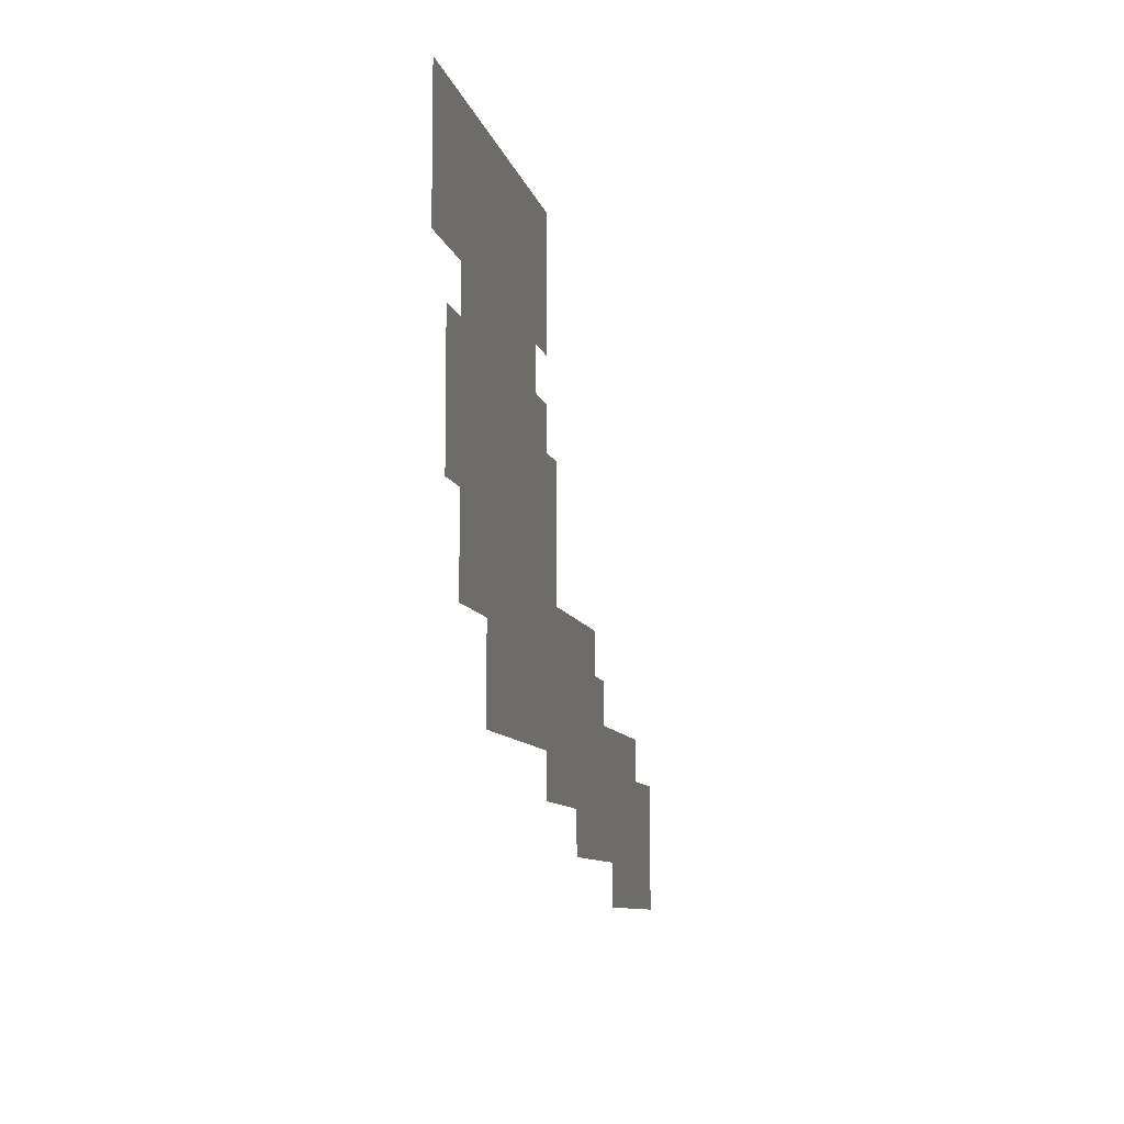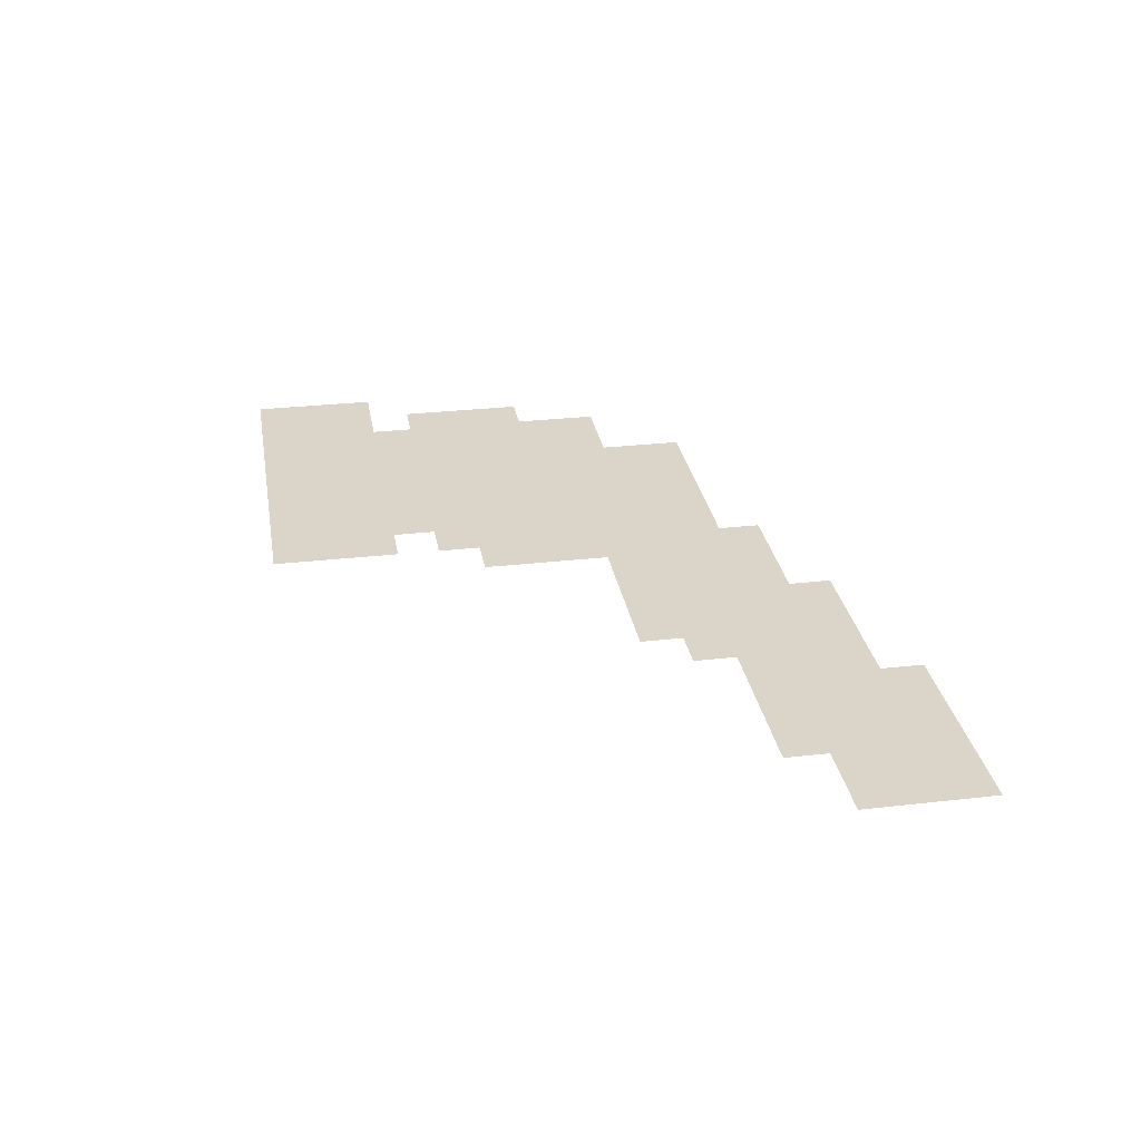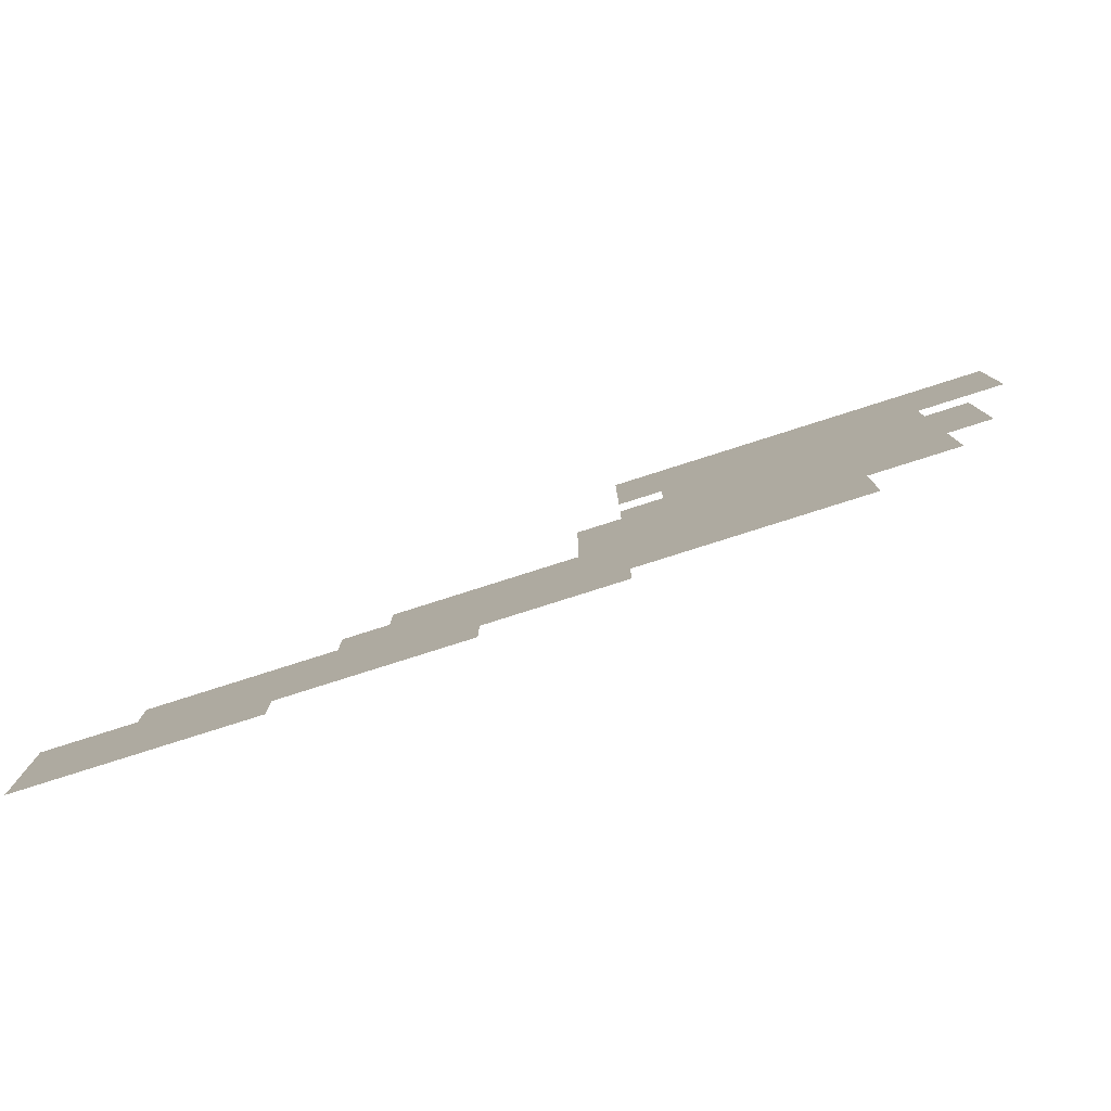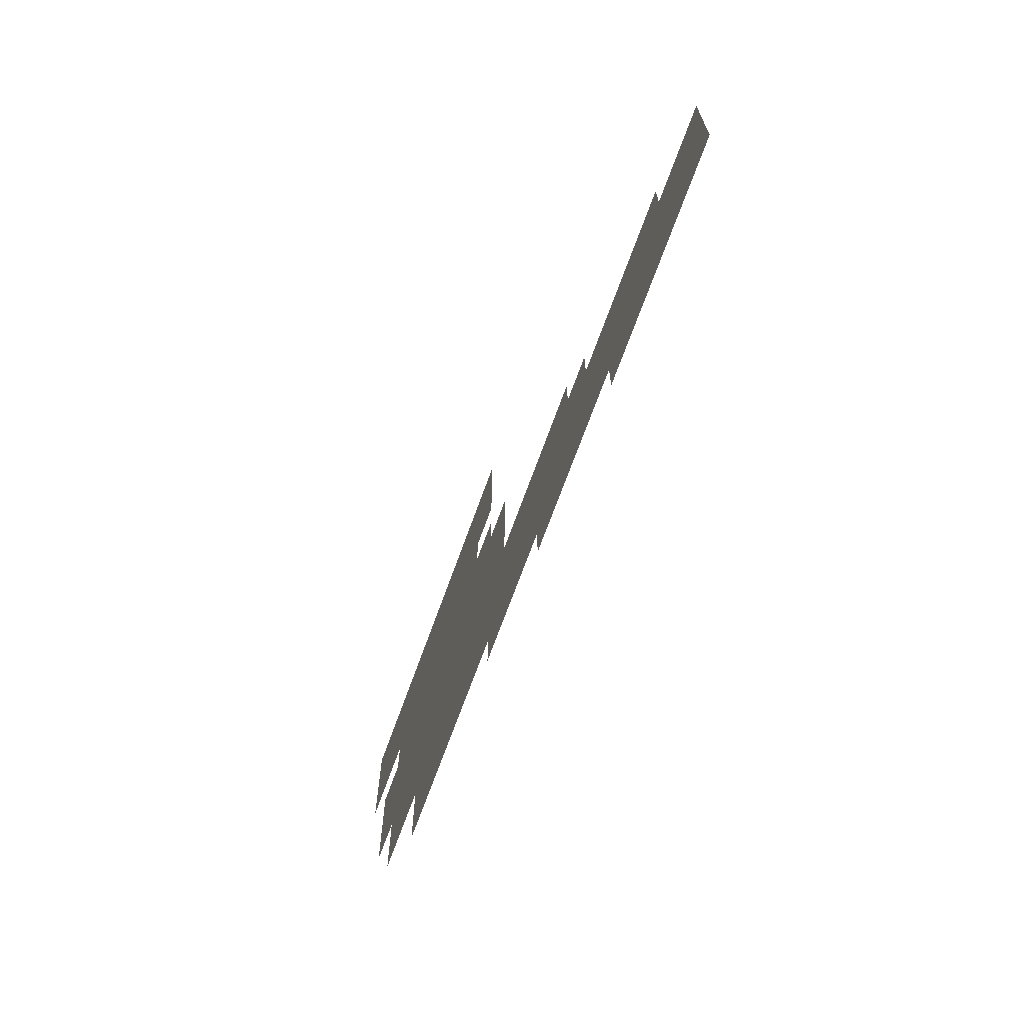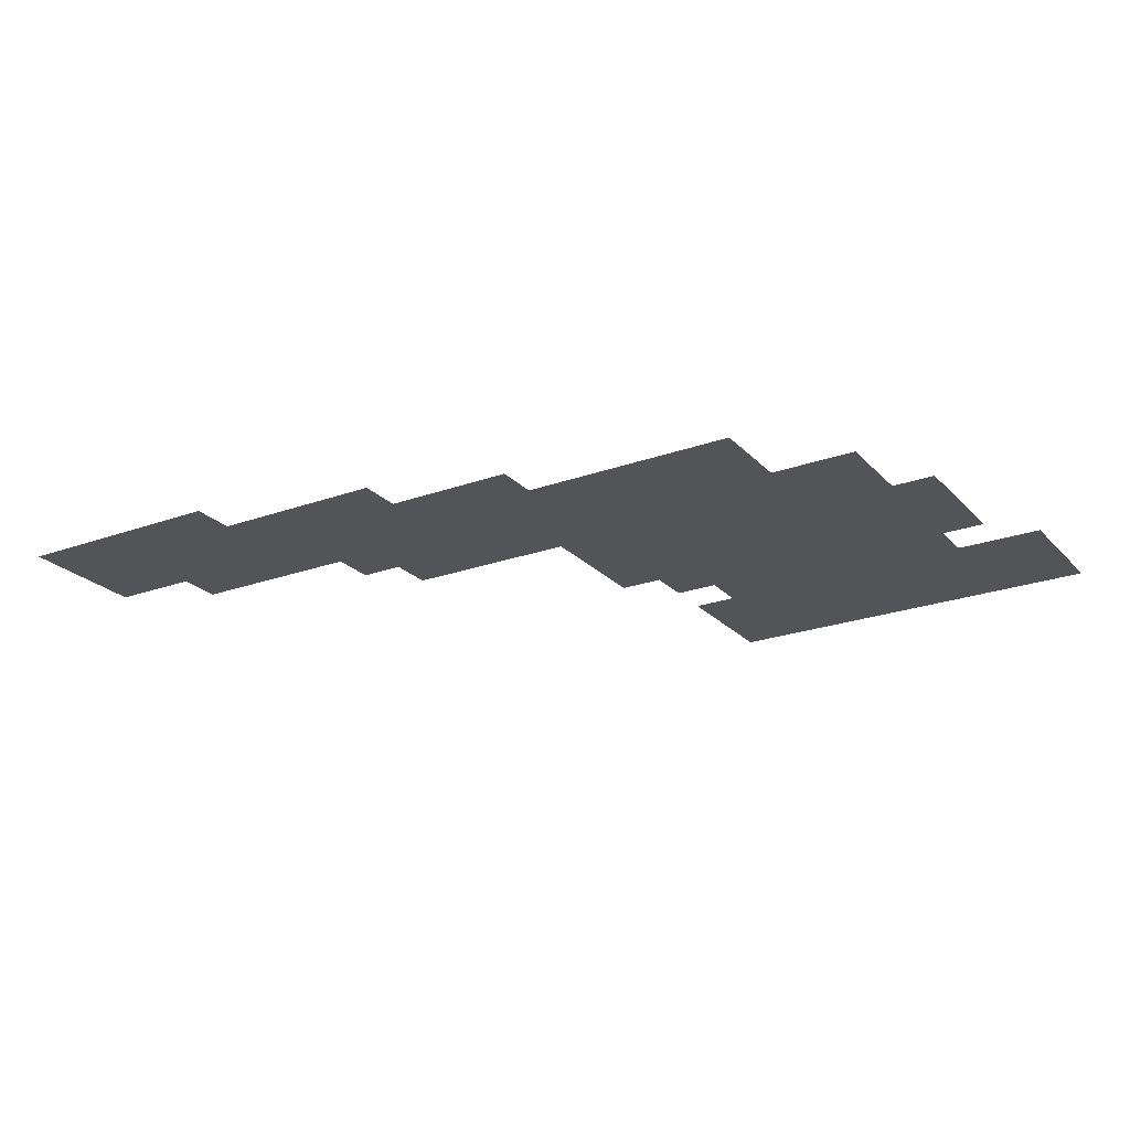
<metadata>
{"format":"obj","ext":"obj","renderer":"f3d","projection":"perspective","resolution":1024,"background":"white","views":[{"elev":-8.9,"azim":101.9,"up":"+Y"},{"elev":29.3,"azim":-99.6,"up":"+Z"},{"elev":-79.9,"azim":17.6,"up":"+Y"},{"elev":-69.4,"azim":-109.8,"up":"+Y"},{"elev":-23.3,"azim":31.4,"up":"+Z"}]}
</metadata>
<code>
v -28800 -38400 0
v -32000 -38400 0
v -32000 -35200 0
v -28800 -35200 0
v -32000 -38400 0
v -35200 -38400 0
v -35200 -35200 0
v -32000 -35200 0
v -35200 -38400 0
v -38400 -38400 0
v -38400 -35200 0
v -35200 -35200 0
v -38400 -38400 0
v -41600 -38400 0
v -41600 -35200 0
v -38400 -35200 0
v -41600 -38400 0
v -44800 -38400 0
v -44800 -35200 0
v -41600 -35200 0
v -44800 -38400 0
v -48000 -38400 0
v -48000 -35200 0
v -44800 -35200 0
v -48000 -38400 0
v -51200 -38400 0
v -51200 -35200 0
v -48000 -35200 0
v -51200 -38400 0
v -54400 -38400 0
v -54400 -35200 0
v -51200 -35200 0
v -54400 -38400 0
v -57600 -38400 0
v -57600 -35200 0
v -54400 -35200 0
v -28800 -41600 0
v -32000 -41600 0
v -32000 -38400 0
v -28800 -38400 0
v -32000 -41600 0
v -35200 -41600 0
v -35200 -38400 0
v -32000 -38400 0
v -35200 -41600 0
v -38400 -41600 0
v -38400 -38400 0
v -35200 -38400 0
v -38400 -41600 0
v -41600 -41600 0
v -41600 -38400 0
v -38400 -38400 0
v -41600 -41600 0
v -44800 -41600 0
v -44800 -38400 0
v -41600 -38400 0
v -44800 -41600 0
v -48000 -41600 0
v -48000 -38400 0
v -44800 -38400 0
v -48000 -41600 0
v -51200 -41600 0
v -51200 -38400 0
v -48000 -38400 0
v -51200 -41600 0
v -54400 -41600 0
v -54400 -38400 0
v -51200 -38400 0
v -54400 -41600 0
v -57600 -41600 0
v -57600 -38400 0
v -54400 -38400 0
v -28800 -44800 0
v -32000 -44800 0
v -32000 -41600 0
v -28800 -41600 0
v -32000 -44800 0
v -35200 -44800 0
v -35200 -41600 0
v -32000 -41600 0
v -35200 -44800 0
v -38400 -44800 0
v -38400 -41600 0
v -35200 -41600 0
v -38400 -44800 0
v -41600 -44800 0
v -41600 -41600 0
v -38400 -41600 0
v -41600 -44800 0
v -44800 -44800 0
v -44800 -41600 0
v -41600 -41600 0
v -44800 -44800 0
v -48000 -44800 0
v -48000 -41600 0
v -44800 -41600 0
v -48000 -44800 0
v -51200 -44800 0
v -51200 -41600 0
v -48000 -41600 0
v -51200 -44800 0
v -54400 -44800 0
v -54400 -41600 0
v -51200 -41600 0
v -54400 -44800 0
v -57600 -44800 0
v -57600 -41600 0
v -54400 -41600 0
v -35200 -48000 0
v -38400 -48000 0
v -38400 -44800 0
v -35200 -44800 0
v -38400 -48000 0
v -41600 -48000 0
v -41600 -44800 0
v -38400 -44800 0
v -41600 -48000 0
v -44800 -48000 0
v -44800 -44800 0
v -41600 -44800 0
v -44800 -48000 0
v -48000 -48000 0
v -48000 -44800 0
v -44800 -44800 0
v -48000 -48000 0
v -51200 -48000 0
v -51200 -44800 0
v -48000 -44800 0
v -51200 -48000 0
v -54400 -48000 0
v -54400 -44800 0
v -51200 -44800 0
v -32000 -51200 0
v -35200 -51200 0
v -35200 -48000 0
v -32000 -48000 0
v -35200 -51200 0
v -38400 -51200 0
v -38400 -48000 0
v -35200 -48000 0
v -38400 -51200 0
v -41600 -51200 0
v -41600 -48000 0
v -38400 -48000 0
v -41600 -51200 0
v -44800 -51200 0
v -44800 -48000 0
v -41600 -48000 0
v -44800 -51200 0
v -48000 -51200 0
v -48000 -48000 0
v -44800 -48000 0
v -48000 -51200 0
v -51200 -51200 0
v -51200 -48000 0
v -48000 -48000 0
v -51200 -51200 0
v -54400 -51200 0
v -54400 -48000 0
v -51200 -48000 0
v -54400 -51200 0
v -57600 -51200 0
v -57600 -48000 0
v -54400 -48000 0
v -32000 -54400 0
v -35200 -54400 0
v -35200 -51200 0
v -32000 -51200 0
v -35200 -54400 0
v -38400 -54400 0
v -38400 -51200 0
v -35200 -51200 0
v -38400 -54400 0
v -41600 -54400 0
v -41600 -51200 0
v -38400 -51200 0
v -41600 -54400 0
v -44800 -54400 0
v -44800 -51200 0
v -41600 -51200 0
v -44800 -54400 0
v -48000 -54400 0
v -48000 -51200 0
v -44800 -51200 0
v -48000 -54400 0
v -51200 -54400 0
v -51200 -51200 0
v -48000 -51200 0
v -51200 -54400 0
v -54400 -54400 0
v -54400 -51200 0
v -51200 -51200 0
v -54400 -54400 0
v -57600 -54400 0
v -57600 -51200 0
v -54400 -51200 0
v -57600 -54400 0
v -60800 -54400 0
v -60800 -51200 0
v -57600 -51200 0
v -32000 -57600 0
v -35200 -57600 0
v -35200 -54400 0
v -32000 -54400 0
v -35200 -57600 0
v -38400 -57600 0
v -38400 -54400 0
v -35200 -54400 0
v -38400 -57600 0
v -41600 -57600 0
v -41600 -54400 0
v -38400 -54400 0
v -41600 -57600 0
v -44800 -57600 0
v -44800 -54400 0
v -41600 -54400 0
v -44800 -57600 0
v -48000 -57600 0
v -48000 -54400 0
v -44800 -54400 0
v -48000 -57600 0
v -51200 -57600 0
v -51200 -54400 0
v -48000 -54400 0
v -51200 -57600 0
v -54400 -57600 0
v -54400 -54400 0
v -51200 -54400 0
v -54400 -57600 0
v -57600 -57600 0
v -57600 -54400 0
v -54400 -54400 0
v -57600 -57600 0
v -60800 -57600 0
v -60800 -54400 0
v -57600 -54400 0
v -35200 -60800 0
v -38400 -60800 0
v -38400 -57600 0
v -35200 -57600 0
v -38400 -60800 0
v -41600 -60800 0
v -41600 -57600 0
v -38400 -57600 0
v -41600 -60800 0
v -44800 -60800 0
v -44800 -57600 0
v -41600 -57600 0
v -44800 -60800 0
v -48000 -60800 0
v -48000 -57600 0
v -44800 -57600 0
v -48000 -60800 0
v -51200 -60800 0
v -51200 -57600 0
v -48000 -57600 0
v -51200 -60800 0
v -54400 -60800 0
v -54400 -57600 0
v -51200 -57600 0
v -54400 -60800 0
v -57600 -60800 0
v -57600 -57600 0
v -54400 -57600 0
v -57600 -60800 0
v -60800 -60800 0
v -60800 -57600 0
v -57600 -57600 0
v -35200 -64000 0
v -38400 -64000 0
v -38400 -60800 0
v -35200 -60800 0
v -38400 -64000 0
v -41600 -64000 0
v -41600 -60800 0
v -38400 -60800 0
v -41600 -64000 0
v -44800 -64000 0
v -44800 -60800 0
v -41600 -60800 0
v -44800 -64000 0
v -48000 -64000 0
v -48000 -60800 0
v -44800 -60800 0
v -48000 -64000 0
v -51200 -64000 0
v -51200 -60800 0
v -48000 -60800 0
v -51200 -64000 0
v -54400 -64000 0
v -54400 -60800 0
v -51200 -60800 0
v -54400 -64000 0
v -57600 -64000 0
v -57600 -60800 0
v -54400 -60800 0
v -57600 -64000 0
v -60800 -64000 0
v -60800 -60800 0
v -57600 -60800 0
v -60800 -64000 0
v -64000 -64000 0
v -64000 -60800 0
v -60800 -60800 0
v -64000 -64000 0
v -67200 -64000 0
v -67200 -60800 0
v -64000 -60800 0
v -67200 -64000 0
v -70400 -64000 0
v -70400 -60800 0
v -67200 -60800 0
v -70400 -64000 0
v -73600 -64000 0
v -73600 -60800 0
v -70400 -60800 0
v -41600 -67200 0
v -44800 -67200 0
v -44800 -64000 0
v -41600 -64000 0
v -44800 -67200 0
v -48000 -67200 0
v -48000 -64000 0
v -44800 -64000 0
v -48000 -67200 0
v -51200 -67200 0
v -51200 -64000 0
v -48000 -64000 0
v -51200 -67200 0
v -54400 -67200 0
v -54400 -64000 0
v -51200 -64000 0
v -54400 -67200 0
v -57600 -67200 0
v -57600 -64000 0
v -54400 -64000 0
v -57600 -67200 0
v -60800 -67200 0
v -60800 -64000 0
v -57600 -64000 0
v -60800 -67200 0
v -64000 -67200 0
v -64000 -64000 0
v -60800 -64000 0
v -64000 -67200 0
v -67200 -67200 0
v -67200 -64000 0
v -64000 -64000 0
v -67200 -67200 0
v -70400 -67200 0
v -70400 -64000 0
v -67200 -64000 0
v -70400 -67200 0
v -73600 -67200 0
v -73600 -64000 0
v -70400 -64000 0
v -73600 -67200 0
v -76800 -67200 0
v -76800 -64000 0
v -73600 -64000 0
v -41600 -70400 0
v -44800 -70400 0
v -44800 -67200 0
v -41600 -67200 0
v -44800 -70400 0
v -48000 -70400 0
v -48000 -67200 0
v -44800 -67200 0
v -48000 -70400 0
v -51200 -70400 0
v -51200 -67200 0
v -48000 -67200 0
v -51200 -70400 0
v -54400 -70400 0
v -54400 -67200 0
v -51200 -67200 0
v -54400 -70400 0
v -57600 -70400 0
v -57600 -67200 0
v -54400 -67200 0
v -57600 -70400 0
v -60800 -70400 0
v -60800 -67200 0
v -57600 -67200 0
v -60800 -70400 0
v -64000 -70400 0
v -64000 -67200 0
v -60800 -67200 0
v -64000 -70400 0
v -67200 -70400 0
v -67200 -67200 0
v -64000 -67200 0
v -67200 -70400 0
v -70400 -70400 0
v -70400 -67200 0
v -67200 -67200 0
v -70400 -70400 0
v -73600 -70400 0
v -73600 -67200 0
v -70400 -67200 0
v -73600 -70400 0
v -76800 -70400 0
v -76800 -67200 0
v -73600 -67200 0
v -76800 -70400 0
v -80000 -70400 0
v -80000 -67200 0
v -76800 -67200 0
v -80000 -70400 0
v -83200 -70400 0
v -83200 -67200 0
v -80000 -67200 0
v -83200 -70400 0
v -86400 -70400 0
v -86400 -67200 0
v -83200 -67200 0
v -86400 -70400 0
v -89600 -70400 0
v -89600 -67200 0
v -86400 -67200 0
v -57600 -73600 0
v -60800 -73600 0
v -60800 -70400 0
v -57600 -70400 0
v -60800 -73600 0
v -64000 -73600 0
v -64000 -70400 0
v -60800 -70400 0
v -64000 -73600 0
v -67200 -73600 0
v -67200 -70400 0
v -64000 -70400 0
v -67200 -73600 0
v -70400 -73600 0
v -70400 -70400 0
v -67200 -70400 0
v -70400 -73600 0
v -73600 -73600 0
v -73600 -70400 0
v -70400 -70400 0
v -73600 -73600 0
v -76800 -73600 0
v -76800 -70400 0
v -73600 -70400 0
v -76800 -73600 0
v -80000 -73600 0
v -80000 -70400 0
v -76800 -70400 0
v -80000 -73600 0
v -83200 -73600 0
v -83200 -70400 0
v -80000 -70400 0
v -83200 -73600 0
v -86400 -73600 0
v -86400 -70400 0
v -83200 -70400 0
v -86400 -73600 0
v -89600 -73600 0
v -89600 -70400 0
v -86400 -70400 0
v -89600 -73600 0
v -92800 -73600 0
v -92800 -70400 0
v -89600 -70400 0
v -92800 -73600 0
v -96000 -73600 0
v -96000 -70400 0
v -92800 -70400 0
v -67200 -76800 0
v -70400 -76800 0
v -70400 -73600 0
v -67200 -73600 0
v -70400 -76800 0
v -73600 -76800 0
v -73600 -73600 0
v -70400 -73600 0
v -73600 -76800 0
v -76800 -76800 0
v -76800 -73600 0
v -73600 -73600 0
v -76800 -76800 0
v -80000 -76800 0
v -80000 -73600 0
v -76800 -73600 0
v -80000 -76800 0
v -83200 -76800 0
v -83200 -73600 0
v -80000 -73600 0
v -83200 -76800 0
v -86400 -76800 0
v -86400 -73600 0
v -83200 -73600 0
v -86400 -76800 0
v -89600 -76800 0
v -89600 -73600 0
v -86400 -73600 0
v -89600 -76800 0
v -92800 -76800 0
v -92800 -73600 0
v -89600 -73600 0
v -92800 -76800 0
v -96000 -76800 0
v -96000 -73600 0
v -92800 -73600 0
v -80000 -80000 0
v -83200 -80000 0
v -83200 -76800 0
v -80000 -76800 0
v -83200 -80000 0
v -86400 -80000 0
v -86400 -76800 0
v -83200 -76800 0
v -86400 -80000 0
v -89600 -80000 0
v -89600 -76800 0
v -86400 -76800 0
v -89600 -80000 0
v -92800 -80000 0
v -92800 -76800 0
v -89600 -76800 0
v -92800 -80000 0
v -96000 -80000 0
v -96000 -76800 0
v -92800 -76800 0
g HouseOutsideMap_mesh_0002
f 1 2 3 4
f 5 6 7 8
f 9 10 11 12
f 13 14 15 16
f 17 18 19 20
f 21 22 23 24
f 25 26 27 28
f 29 30 31 32
f 33 34 35 36
f 37 38 39 40
f 41 42 43 44
f 45 46 47 48
f 49 50 51 52
f 53 54 55 56
f 57 58 59 60
f 61 62 63 64
f 65 66 67 68
f 69 70 71 72
f 73 74 75 76
f 77 78 79 80
f 81 82 83 84
f 85 86 87 88
f 89 90 91 92
f 93 94 95 96
f 97 98 99 100
f 101 102 103 104
f 105 106 107 108
f 109 110 111 112
f 113 114 115 116
f 117 118 119 120
f 121 122 123 124
f 125 126 127 128
f 129 130 131 132
f 133 134 135 136
f 137 138 139 140
f 141 142 143 144
f 145 146 147 148
f 149 150 151 152
f 153 154 155 156
f 157 158 159 160
f 161 162 163 164
f 165 166 167 168
f 169 170 171 172
f 173 174 175 176
f 177 178 179 180
f 181 182 183 184
f 185 186 187 188
f 189 190 191 192
f 193 194 195 196
f 197 198 199 200
f 201 202 203 204
f 205 206 207 208
f 209 210 211 212
f 213 214 215 216
f 217 218 219 220
f 221 222 223 224
f 225 226 227 228
f 229 230 231 232
f 233 234 235 236
f 237 238 239 240
f 241 242 243 244
f 245 246 247 248
f 249 250 251 252
f 253 254 255 256
f 257 258 259 260
f 261 262 263 264
f 265 266 267 268
f 269 270 271 272
f 273 274 275 276
f 277 278 279 280
f 281 282 283 284
f 285 286 287 288
f 289 290 291 292
f 293 294 295 296
f 297 298 299 300
f 301 302 303 304
f 305 306 307 308
f 309 310 311 312
f 313 314 315 316
f 317 318 319 320
f 321 322 323 324
f 325 326 327 328
f 329 330 331 332
f 333 334 335 336
f 337 338 339 340
f 341 342 343 344
f 345 346 347 348
f 349 350 351 352
f 353 354 355 356
f 357 358 359 360
f 361 362 363 364
f 365 366 367 368
f 369 370 371 372
f 373 374 375 376
f 377 378 379 380
f 381 382 383 384
f 385 386 387 388
f 389 390 391 392
f 393 394 395 396
f 397 398 399 400
f 401 402 403 404
f 405 406 407 408
f 409 410 411 412
f 413 414 415 416
f 417 418 419 420
f 421 422 423 424
f 425 426 427 428
f 429 430 431 432
f 433 434 435 436
f 437 438 439 440
f 441 442 443 444
f 445 446 447 448
f 449 450 451 452
f 453 454 455 456
f 457 458 459 460
f 461 462 463 464
f 465 466 467 468
f 469 470 471 472
f 473 474 475 476
f 477 478 479 480
f 481 482 483 484
f 485 486 487 488
f 489 490 491 492
f 493 494 495 496
f 497 498 499 500
f 501 502 503 504
f 505 506 507 508
f 509 510 511 512
f 513 514 515 516
f 517 518 519 520
f 521 522 523 524

</code>
